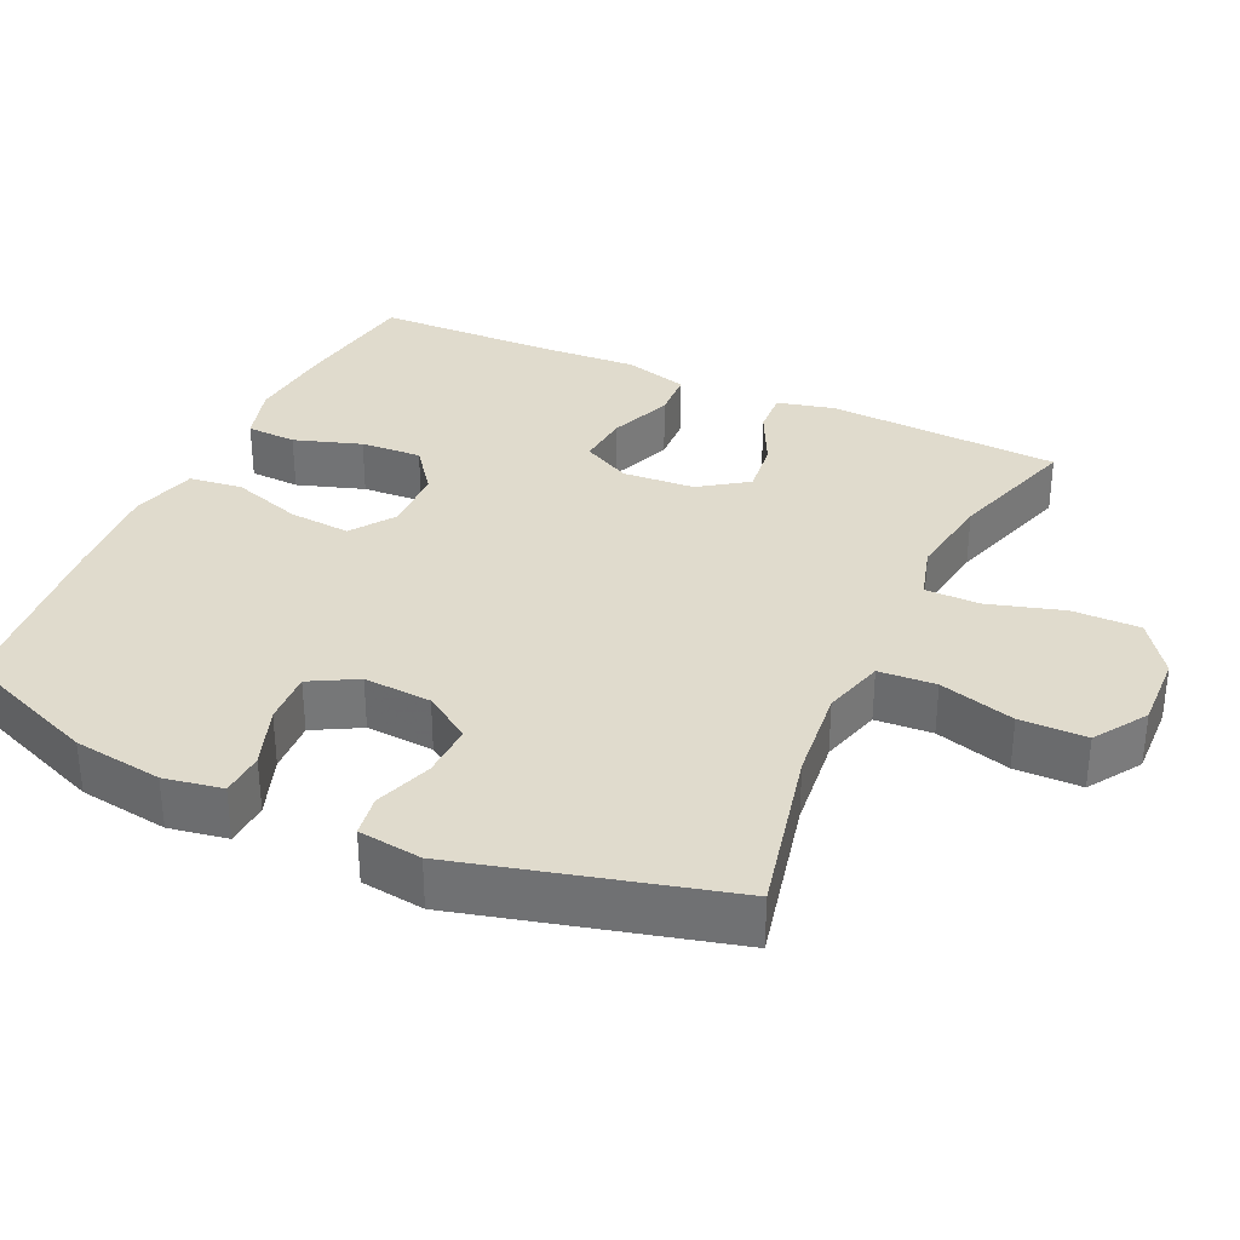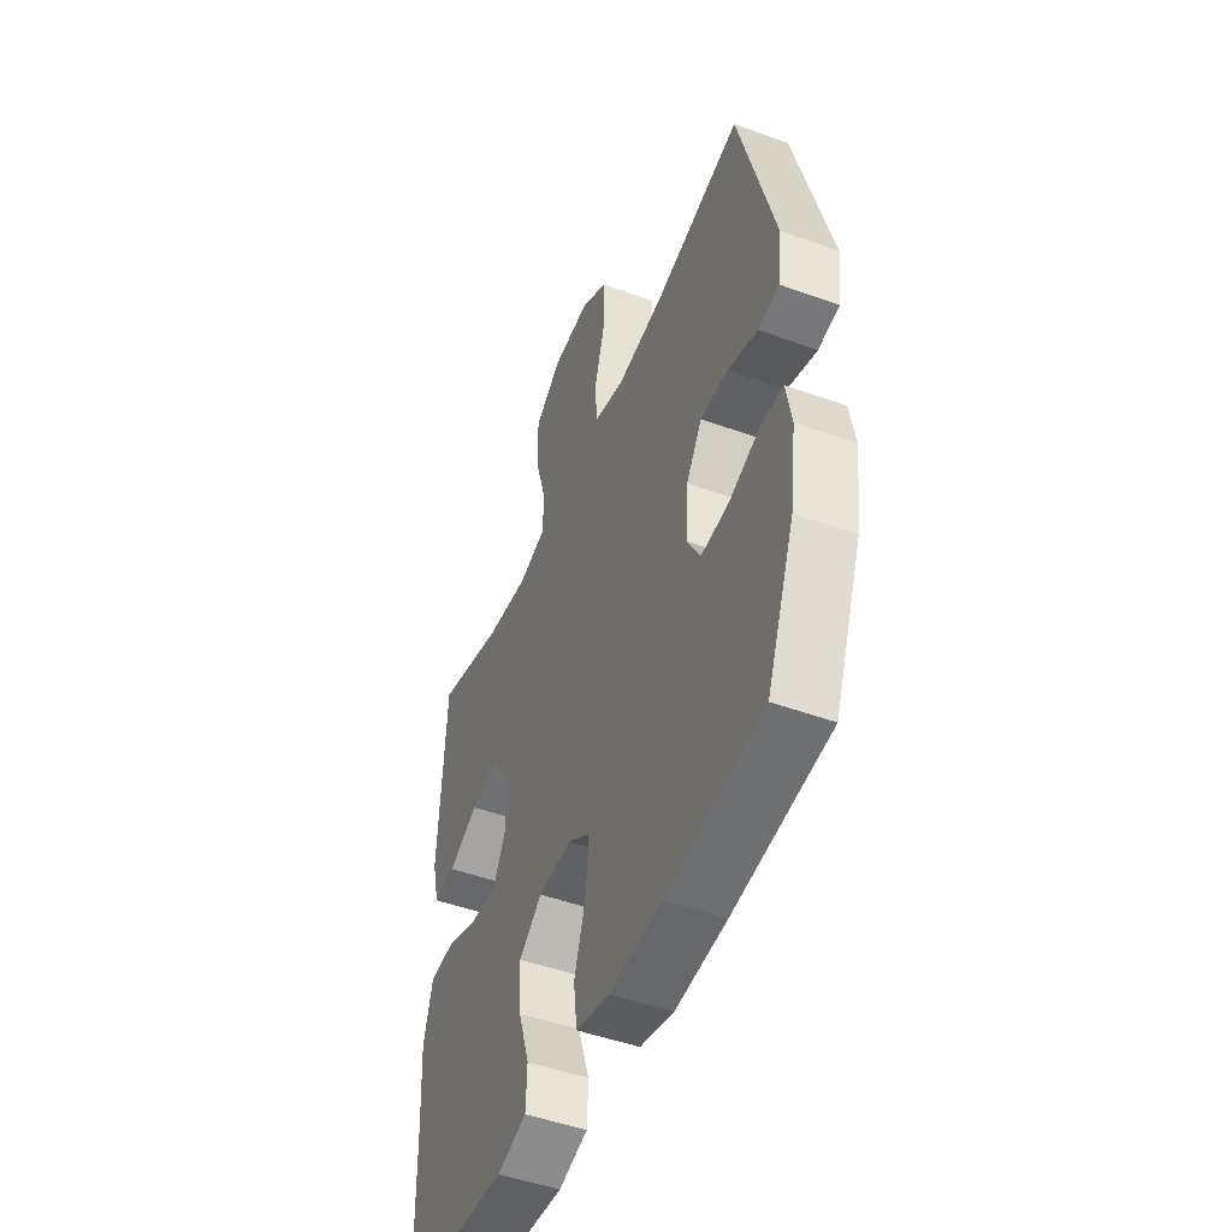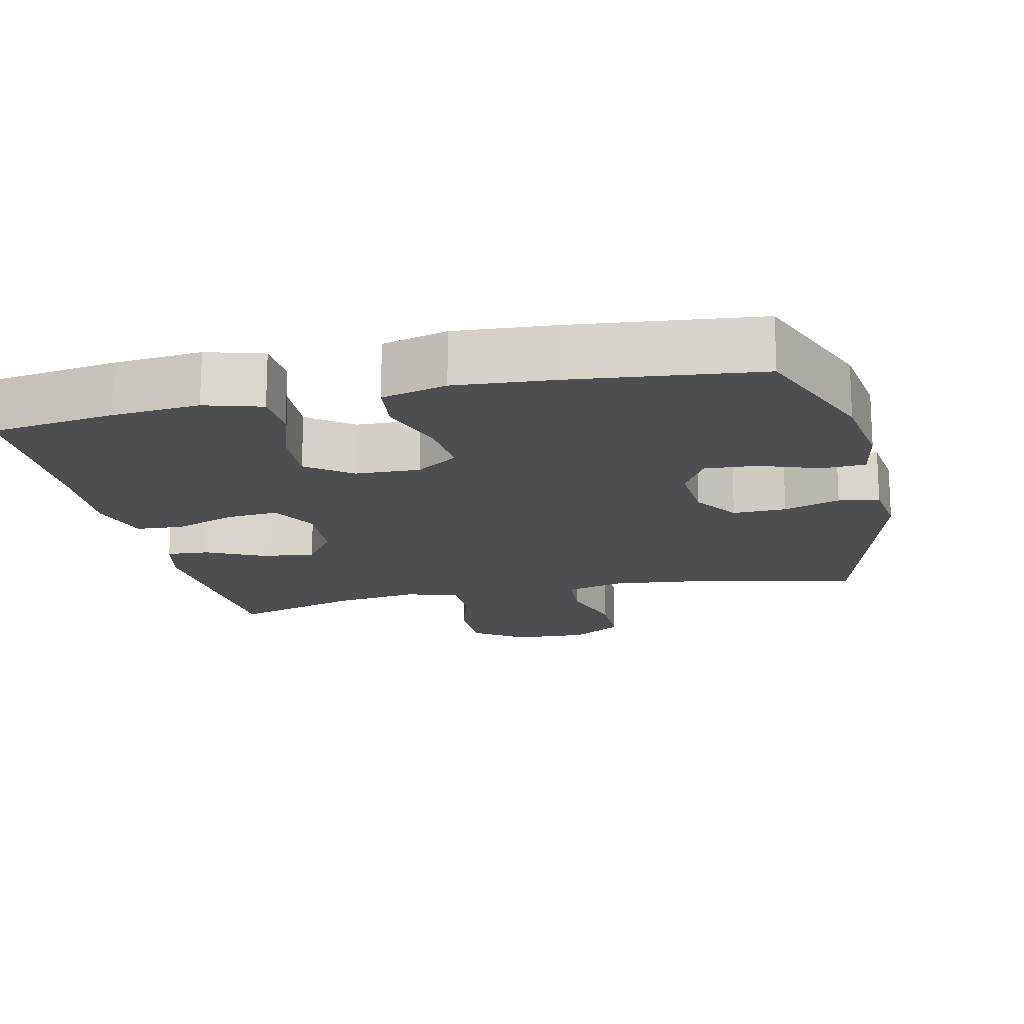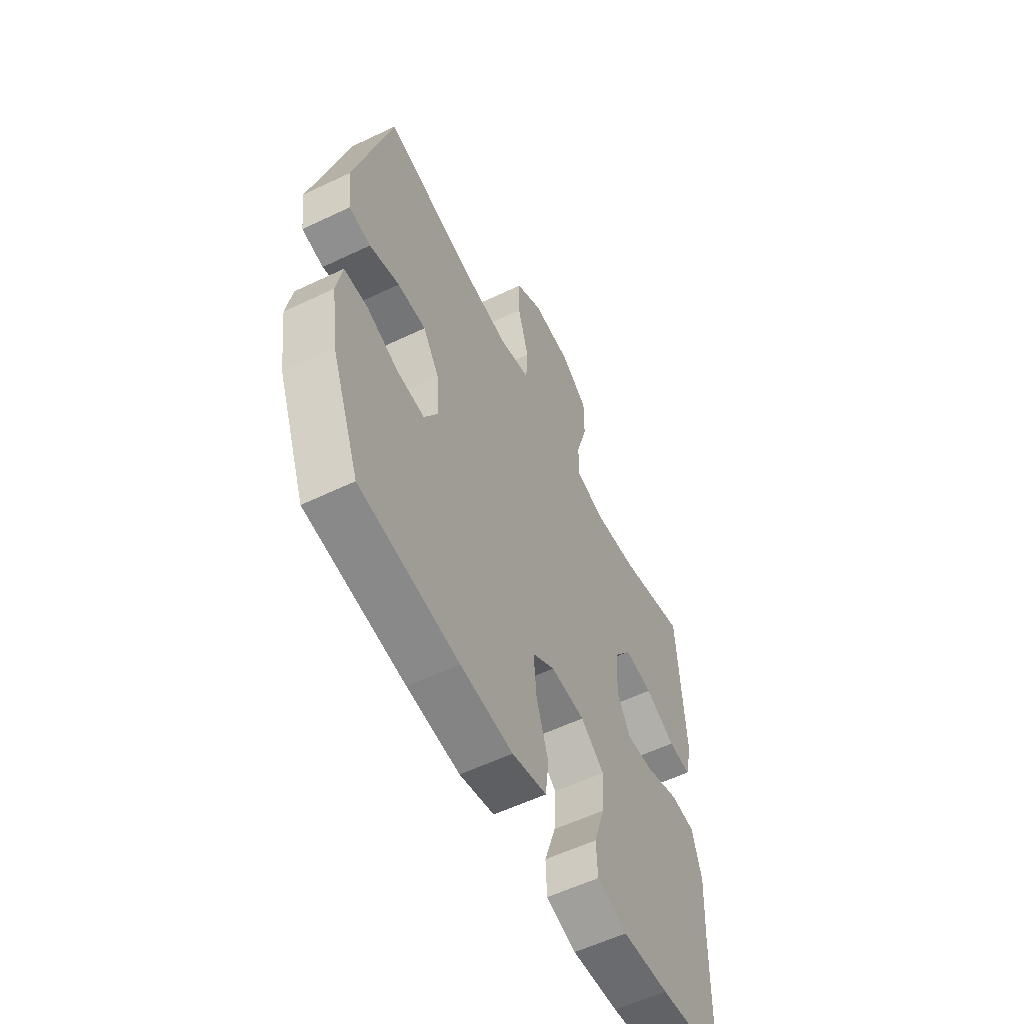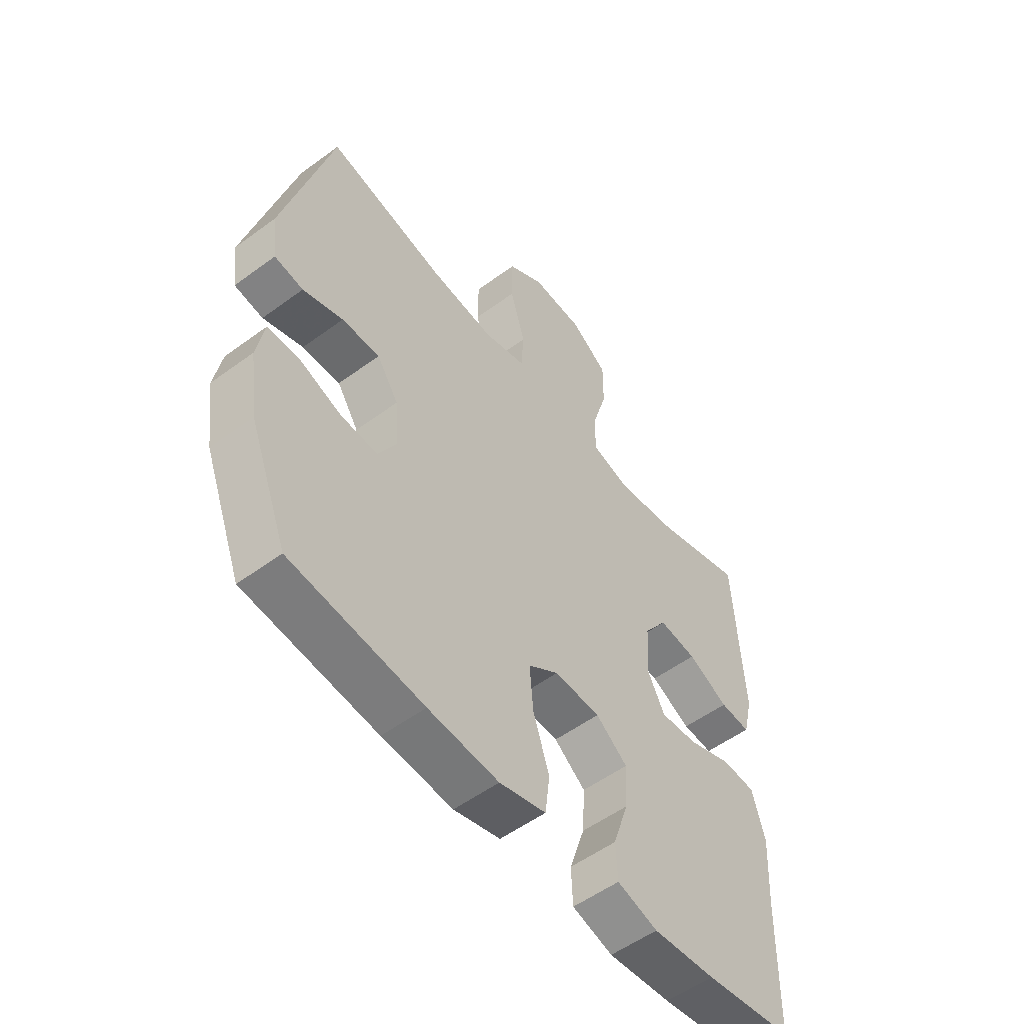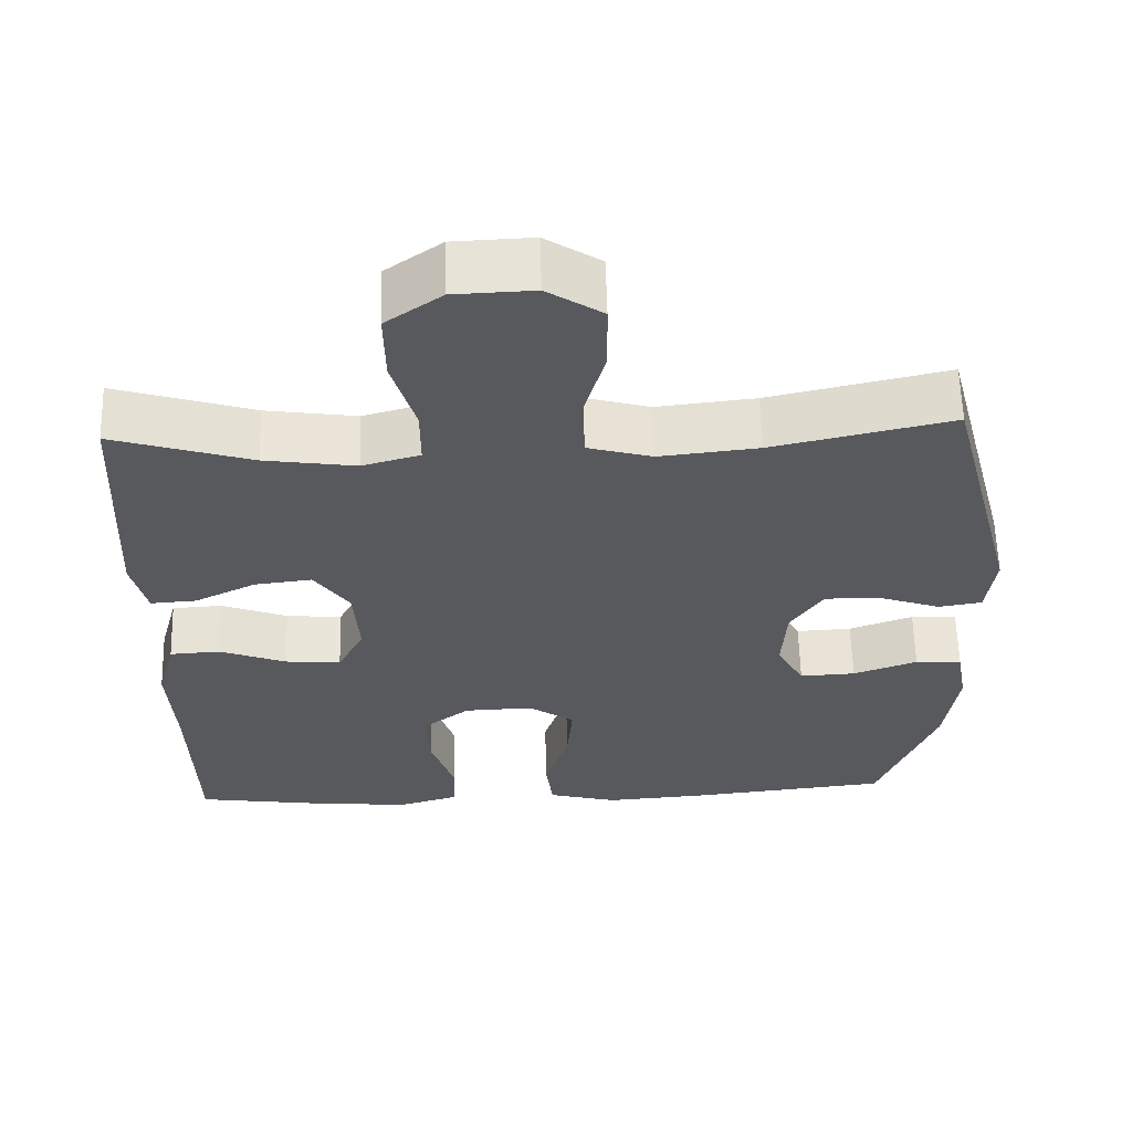
<metadata>
{"format":"obj","ext":"obj","renderer":"f3d","projection":"perspective","resolution":1024,"background":"white","views":[{"elev":33.3,"azim":-65.1,"up":"+Y"},{"elev":-48.5,"azim":-112.0,"up":"+Z"},{"elev":-16.5,"azim":-167.2,"up":"+Y"},{"elev":-57.8,"azim":-63.7,"up":"+Z"},{"elev":-54.4,"azim":-52.0,"up":"+Z"},{"elev":60.3,"azim":178.5,"up":"+Z"}]}
</metadata>
<code>
v -0.5 0.07 0.5
v -0.27 0.07 0.448
v -0.143 0.07 0.434
v -0.06 0.07 0.457
v -0.055 0.07 0.534
v -0.084 0.07 0.636
v -0.083 0.07 0.726
v -0.012 0.07 0.772
v 0.09 0.07 0.768
v 0.162 0.07 0.717
v 0.161 0.07 0.625
v 0.131 0.07 0.524
v 0.131 0.07 0.449
v 0.205 0.07 0.428
v 0.322 0.07 0.445
v 0.5 0.07 0.5
v 0.516 0.07 0.184
v 0.497 0.07 0.106
v 0.438 0.07 0.11
v 0.359 0.07 0.149
v 0.285 0.07 0.158
v 0.24 0.07 0.094
v 0.233 0.07 -0.004
v 0.267 0.07 -0.07
v 0.339 0.07 -0.064
v 0.425 0.07 -0.031
v 0.49 0.07 -0.035
v 0.514 0.07 -0.123
v 0.506 0.07 -0.257
v 0.5 0.07 -0.5
v 0.329 0.07 -0.525
v 0.208 0.07 -0.536
v 0.13 0.07 -0.513
v 0.127 0.07 -0.445
v 0.157 0.07 -0.354
v 0.162 0.07 -0.271
v 0.101 0.07 -0.224
v 0.012 0.07 -0.221
v -0.047 0.07 -0.262
v -0.04 0.07 -0.346
v -0.009 0.07 -0.441
v -0.018 0.07 -0.514
v -0.108 0.07 -0.538
v -0.244 0.07 -0.528
v -0.5 0.07 -0.5
v -0.574 0.07 -0.311
v -0.591 0.07 -0.19
v -0.577 0.07 -0.111
v -0.517 0.07 -0.108
v -0.434 0.07 -0.138
v -0.362 0.07 -0.142
v -0.327 0.07 -0.079
v -0.333 0.07 0.013
v -0.375 0.07 0.077
v -0.449 0.07 0.075
v -0.527 0.07 0.048
v -0.583 0.07 0.057
v -0.594 0.07 0.143
v -0.5 0 0.5
v -0.27 0 0.448
v -0.143 0 0.434
v -0.06 0 0.457
v -0.055 0 0.534
v -0.084 0 0.636
v -0.083 0 0.726
v -0.012 0 0.772
v 0.09 0 0.768
v 0.162 0 0.717
v 0.161 0 0.625
v 0.131 0 0.524
v 0.131 0 0.449
v 0.205 0 0.428
v 0.322 0 0.445
v 0.5 0 0.5
v 0.516 0 0.184
v 0.497 0 0.106
v 0.438 0 0.11
v 0.359 0 0.149
v 0.285 0 0.158
v 0.24 0 0.094
v 0.233 0 -0.004
v 0.267 0 -0.07
v 0.339 0 -0.064
v 0.425 0 -0.031
v 0.49 0 -0.035
v 0.514 0 -0.123
v 0.506 0 -0.257
v 0.5 0 -0.5
v 0.329 0 -0.525
v 0.208 0 -0.536
v 0.13 0 -0.513
v 0.127 0 -0.445
v 0.157 0 -0.354
v 0.162 0 -0.271
v 0.101 0 -0.224
v 0.012 0 -0.221
v -0.047 0 -0.262
v -0.04 0 -0.346
v -0.009 0 -0.441
v -0.018 0 -0.514
v -0.108 0 -0.538
v -0.244 0 -0.528
v -0.5 0 -0.5
v -0.574 0 -0.311
v -0.591 0 -0.19
v -0.577 0 -0.111
v -0.517 0 -0.108
v -0.434 0 -0.138
v -0.362 0 -0.142
v -0.327 0 -0.079
v -0.333 0 0.013
v -0.375 0 0.077
v -0.449 0 0.075
v -0.527 0 0.048
v -0.583 0 0.057
v -0.594 0 0.143
f 55 56 57 58
f 54 55 58 1
f 53 54 1 2
f 52 53 2 3
f 47 48 49 50
f 47 50 51
f 46 47 51
f 45 46 51
f 44 45 51 52
f 40 41 42 43
f 39 40 43 44
f 32 33 34 35
f 32 35 36
f 29 30 31 32
f 29 32 36
f 28 29 36 37
f 25 26 27 28
f 24 25 28 37
f 17 18 19 20
f 15 16 17 20
f 14 15 20 21
f 13 14 21 22
f 9 10 11 12
f 9 12 13
f 8 9 13
f 5 6 7 8
f 4 5 8 13
f 39 44 52 3
f 23 24 37 38
f 22 23 38 39
f 13 22 39
f 3 4 13 39
f 116 115 114 113
f 59 116 113 112
f 60 59 112 111
f 61 60 111 110
f 108 107 106 105
f 109 108 105
f 109 105 104
f 109 104 103
f 110 109 103 102
f 101 100 99 98
f 102 101 98 97
f 93 92 91 90
f 94 93 90
f 90 89 88 87
f 94 90 87
f 95 94 87 86
f 86 85 84 83
f 95 86 83 82
f 78 77 76 75
f 78 75 74 73
f 79 78 73 72
f 80 79 72 71
f 70 69 68 67
f 71 70 67
f 71 67 66
f 66 65 64 63
f 71 66 63 62
f 61 110 102 97
f 96 95 82 81
f 97 96 81 80
f 97 80 71
f 97 71 62 61
f 1 59 60 2
f 2 60 61 3
f 3 61 62 4
f 4 62 63 5
f 5 63 64 6
f 6 64 65 7
f 7 65 66 8
f 8 66 67 9
f 9 67 68 10
f 10 68 69 11
f 11 69 70 12
f 12 70 71 13
f 13 71 72 14
f 14 72 73 15
f 15 73 74 16
f 16 74 75 17
f 17 75 76 18
f 18 76 77 19
f 19 77 78 20
f 20 78 79 21
f 21 79 80 22
f 22 80 81 23
f 23 81 82 24
f 24 82 83 25
f 25 83 84 26
f 26 84 85 27
f 27 85 86 28
f 28 86 87 29
f 29 87 88 30
f 30 88 89 31
f 31 89 90 32
f 32 90 91 33
f 33 91 92 34
f 34 92 93 35
f 35 93 94 36
f 36 94 95 37
f 37 95 96 38
f 38 96 97 39
f 39 97 98 40
f 40 98 99 41
f 41 99 100 42
f 42 100 101 43
f 43 101 102 44
f 44 102 103 45
f 45 103 104 46
f 46 104 105 47
f 47 105 106 48
f 48 106 107 49
f 49 107 108 50
f 50 108 109 51
f 51 109 110 52
f 52 110 111 53
f 53 111 112 54
f 54 112 113 55
f 55 113 114 56
f 56 114 115 57
f 57 115 116 58
f 58 116 59 1

</code>
